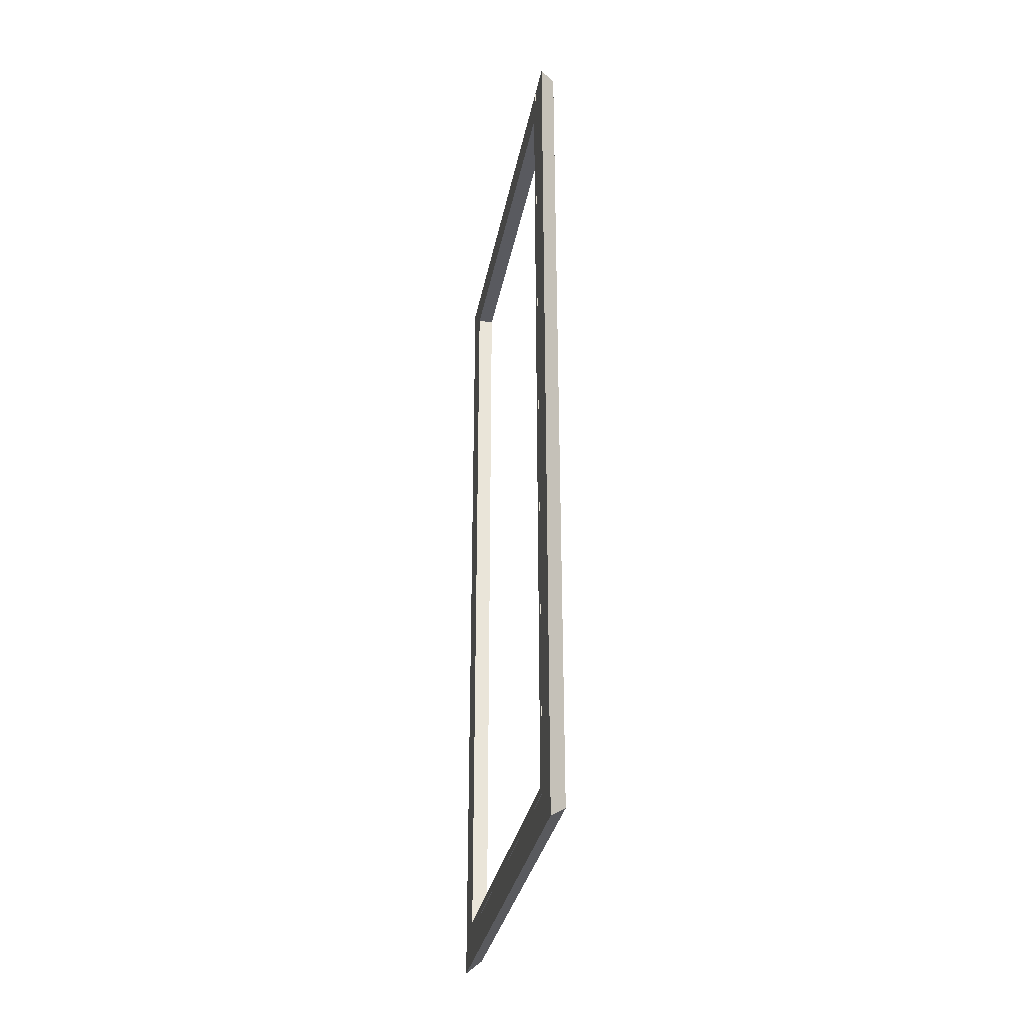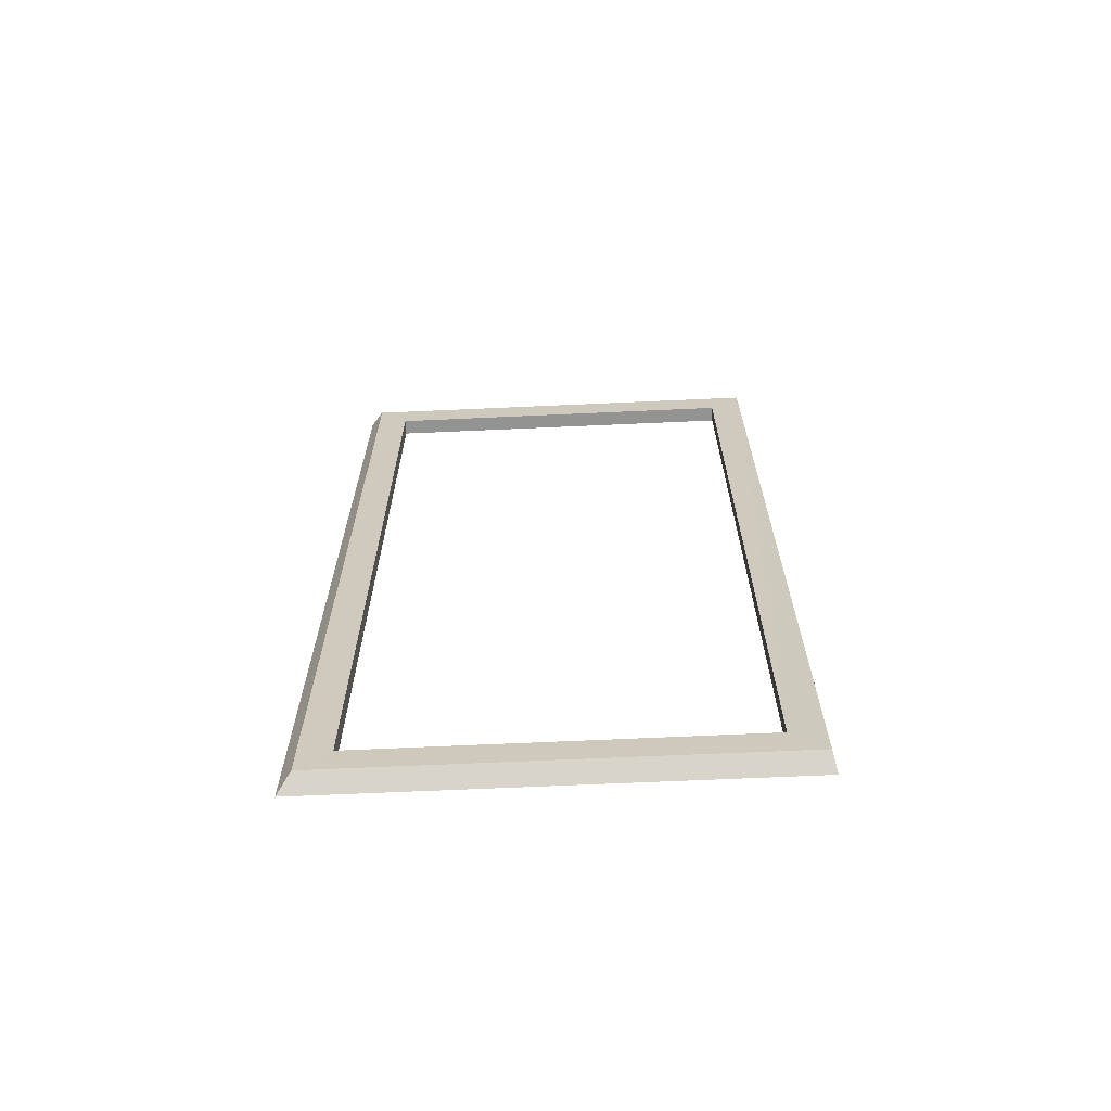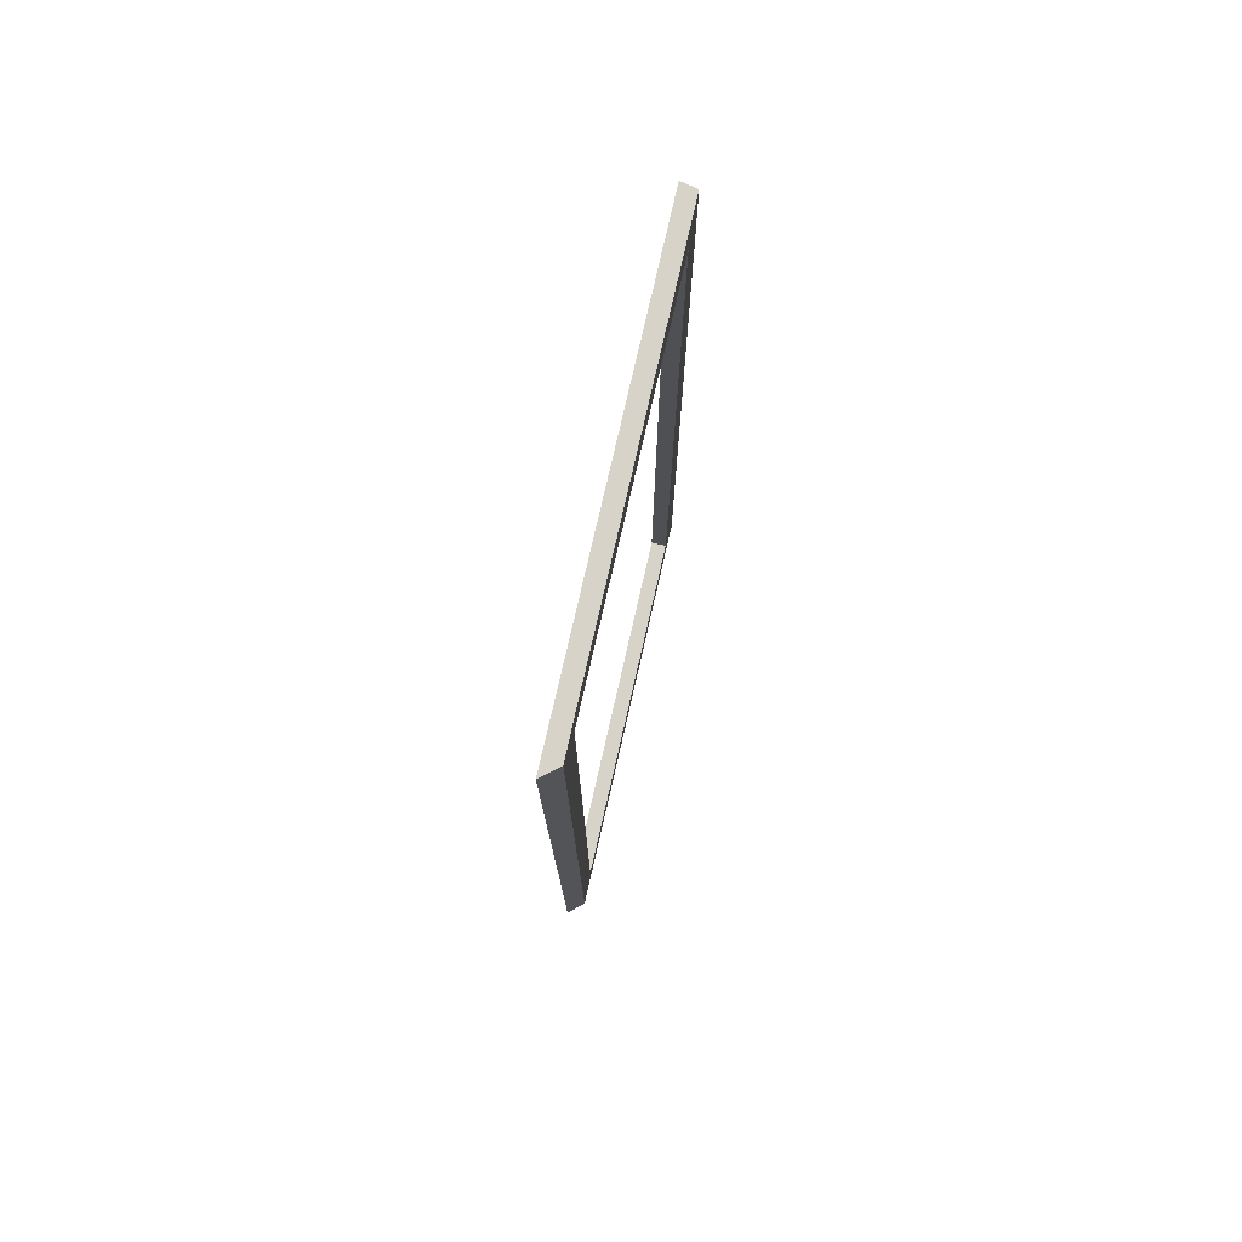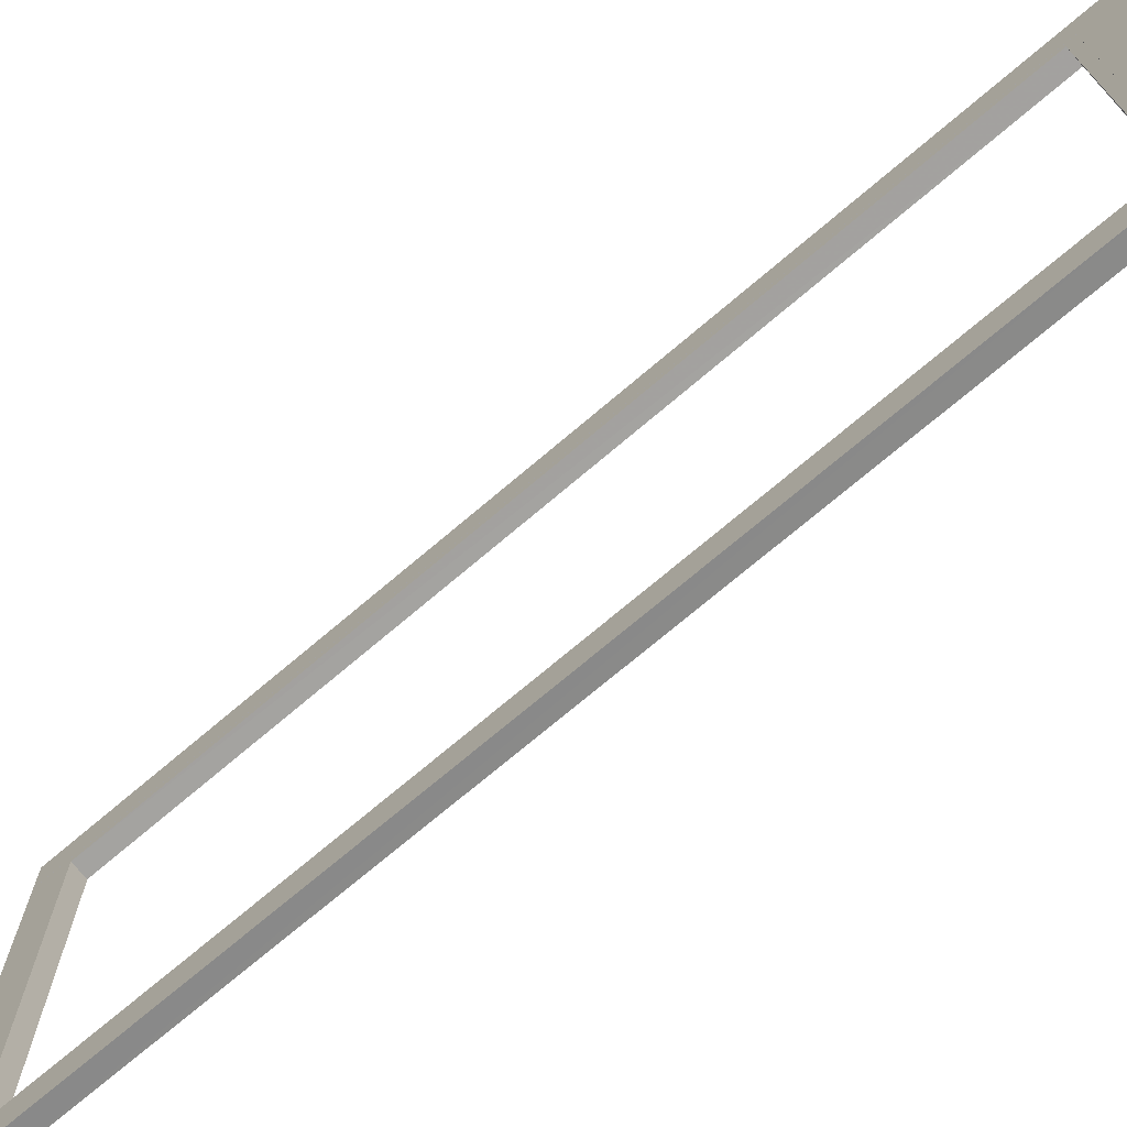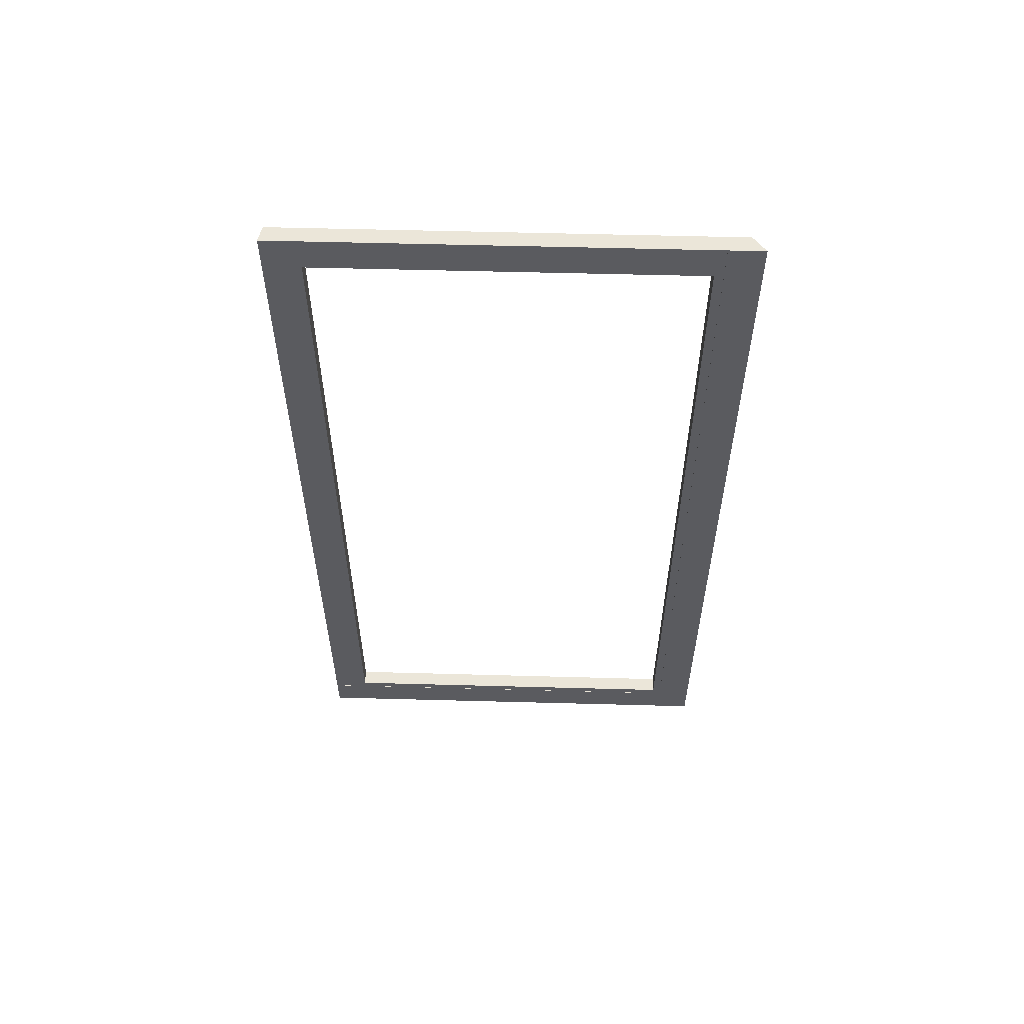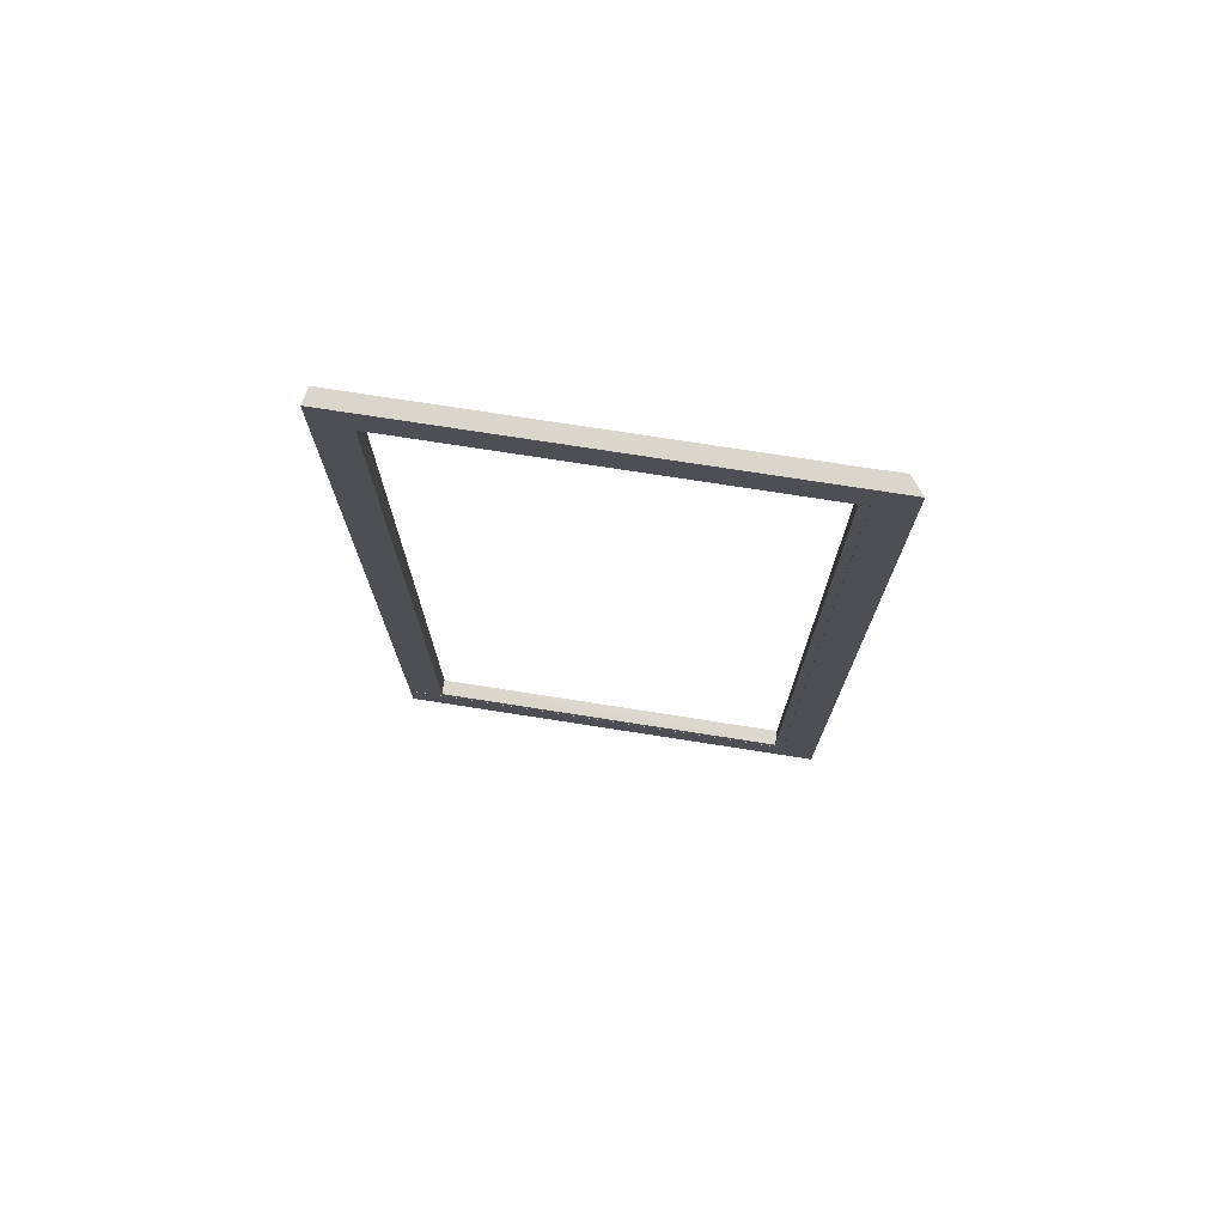
<metadata>
{"format":"obj","ext":"obj","renderer":"f3d","projection":"perspective","resolution":1024,"background":"white","views":[{"elev":-31.9,"azim":-10.5,"up":"+Y"},{"elev":-66.6,"azim":92.6,"up":"+Y"},{"elev":76.4,"azim":12.8,"up":"+Y"},{"elev":-72.3,"azim":-49.6,"up":"+Z"},{"elev":57.1,"azim":-88.4,"up":"+Y"},{"elev":74.0,"azim":-81.1,"up":"+Y"}]}
</metadata>
<code>
v 0.01333 -1.94 0.9447
v -0.023 -1.96 0.965
v -0.022 -1.96 0.965
v -0.022 -1.959 0.964
v -0.023 -1.959 0.964
v 0.0135 -0.08 0.944
v 0.014 -0.08 0.094
v -0.023 -0.08 0.9445
v -0.023 -0.08 0.094
v 0.01342 -1.939 0.094
v -0.023 -1.939 0.9447
v -0.023 -1.959 0.094
v -0.023 -1.939 0.094
v 0.014 0 1.015
v 0.014 -2.01 1.015
v -0.023 0 1.045
v -0.023 -2.04 1.045
v -0.023 0 0.965
v -0.022 0 0.965
v -0.022 0 0.964
v -0.023 0 0.964
v -0.023 0 0.945
v 0.01333 0 0.9445
v 0.01333 0 0.094
v 0.01333 0 0.019
v 0.014 -2.01 0.094
v 0.014 -2.01 0.019
v -0.023 0 0.094
v -0.023 -1.959 0.011
v -0.023 0 0.011
v -0.023 -2.04 0.011
v -0.023 -1.96 0.011
v -0.022 -1.96 0.011
v -0.022 -1.959 0.011
f 24 7 6
f 6 23 24
f 15 14 23
f 23 1 15
f 16 17 2
f 2 18 16
f 31 32 2
f 2 17 31
f 18 2 3
f 3 19 18
f 32 33 3
f 3 2 32
f 19 3 4
f 4 20 19
f 33 34 4
f 4 3 33
f 20 4 5
f 5 21 20
f 4 34 29
f 4 29 12
f 4 12 5
f 5 11 8
f 8 22 21
f 5 8 21
f 12 13 11
f 11 5 12
f 6 1 23
f 13 9 7
f 7 10 13
f 8 11 1
f 1 6 8
f 10 26 15
f 15 1 10
f 9 8 6
f 6 7 9
f 7 24 25
f 27 26 10
f 25 27 10
f 7 25 10
f 10 1 11
f 11 13 10
f 22 8 9
f 9 28 22
f 30 28 9
f 13 12 29
f 9 13 29
f 30 9 29
f 26 31 17
f 17 15 26
f 16 14 15
f 15 17 16
f 28 24 23
f 23 22 28
f 21 22 23
f 23 14 21
f 18 21 14
f 14 16 18
f 28 30 25
f 25 24 28
f 29 27 25
f 25 30 29
f 32 31 27
f 27 29 32
f 27 31 26

</code>
